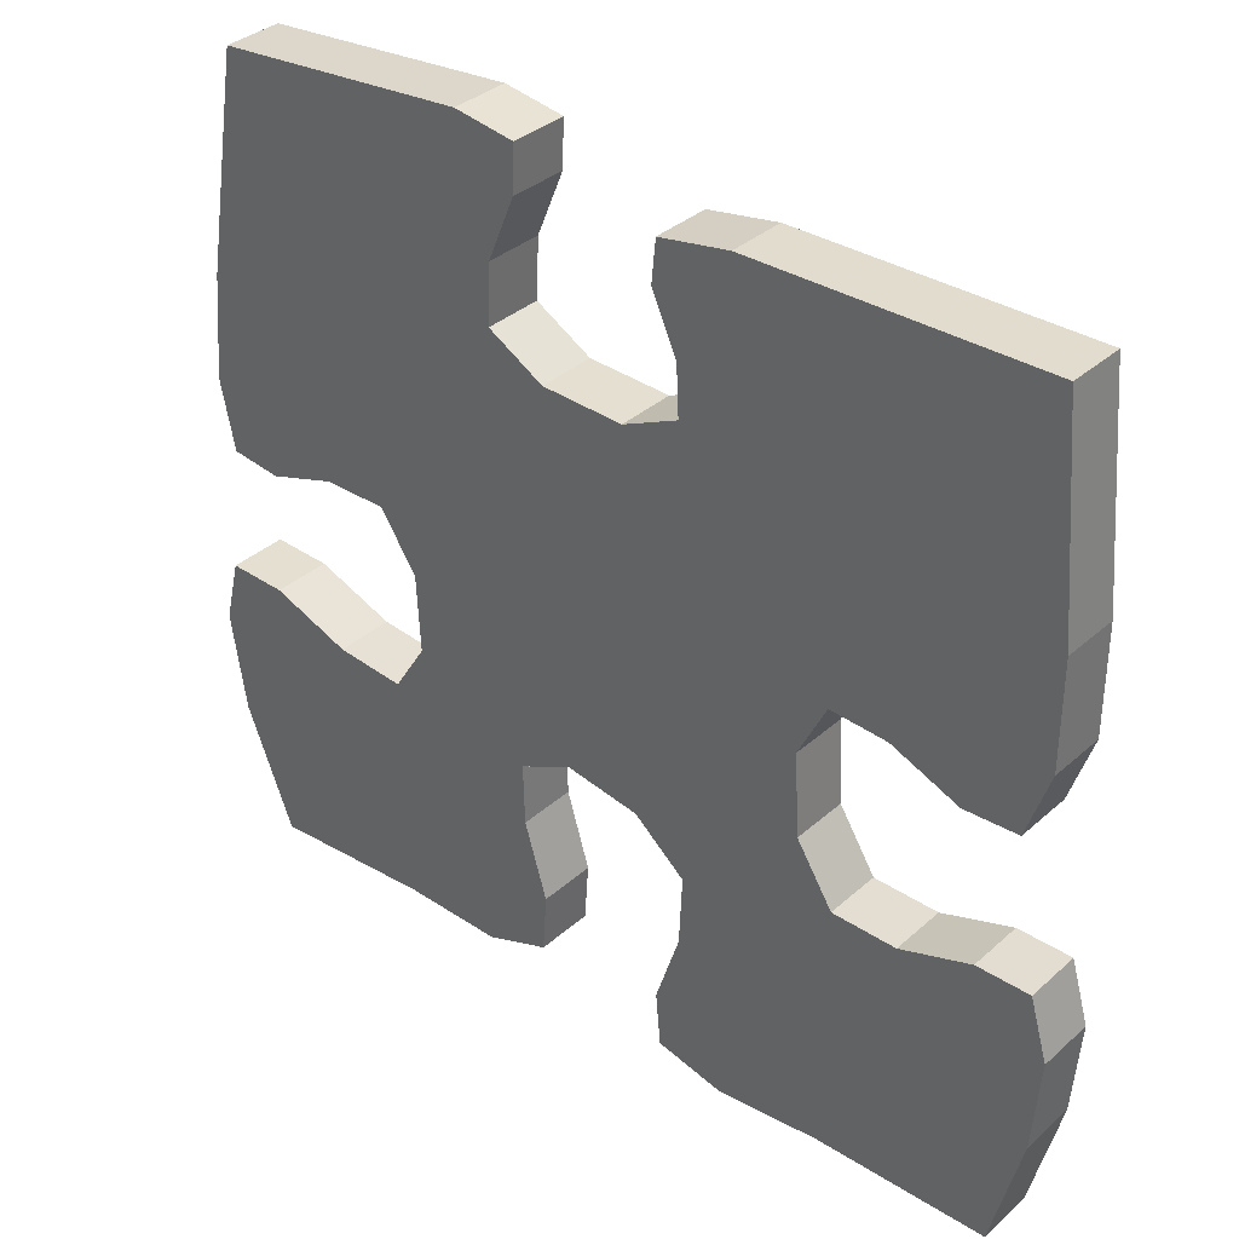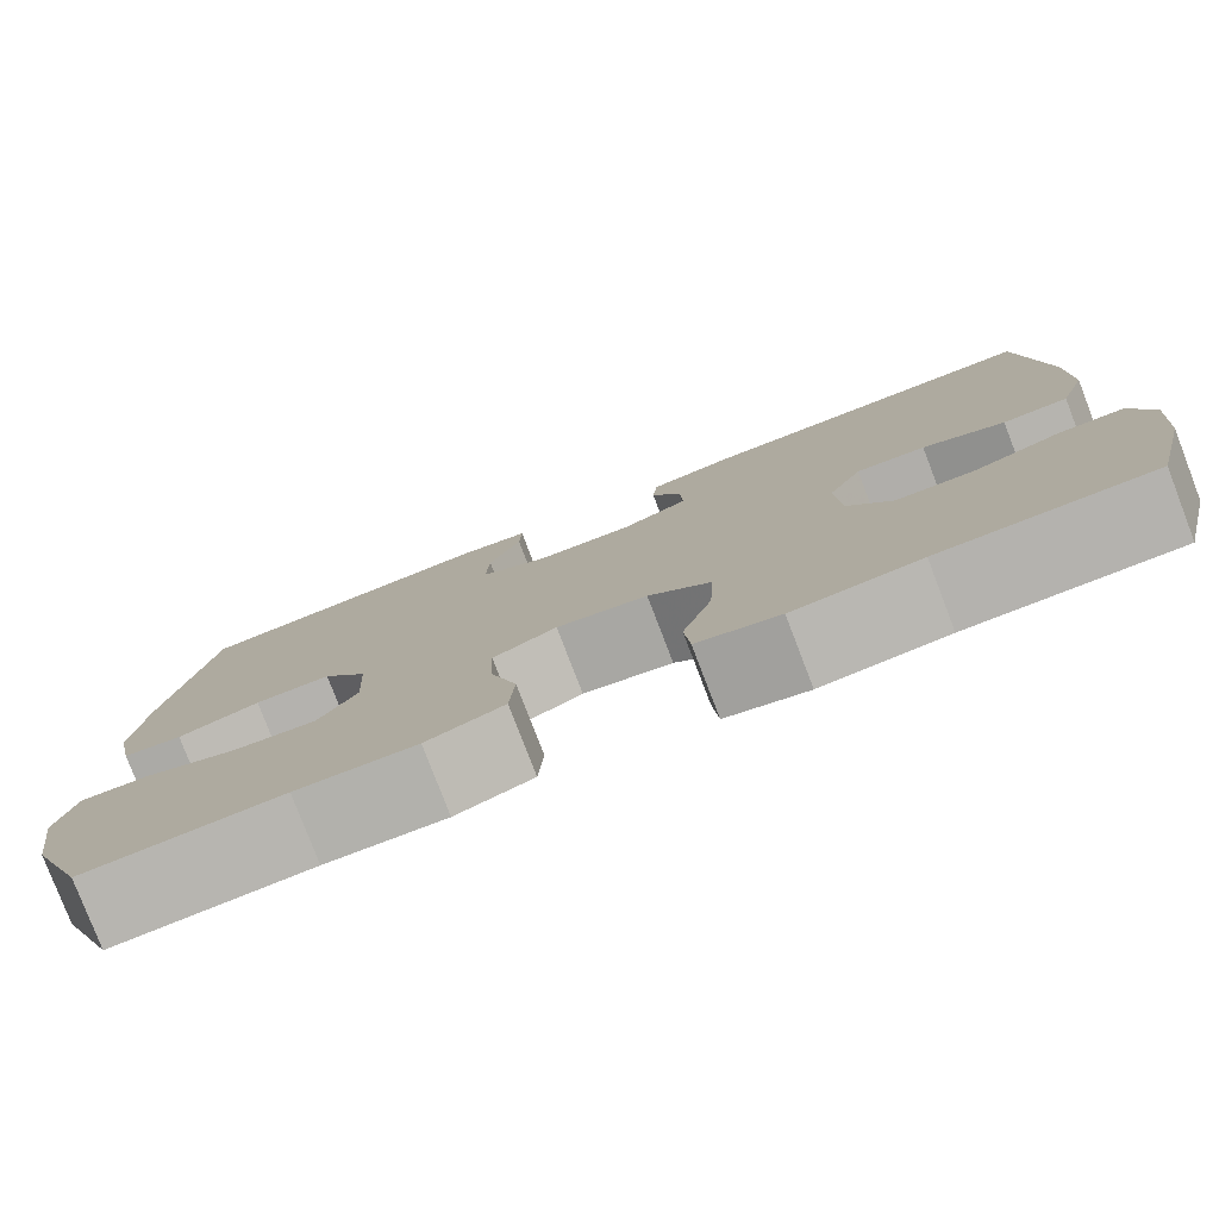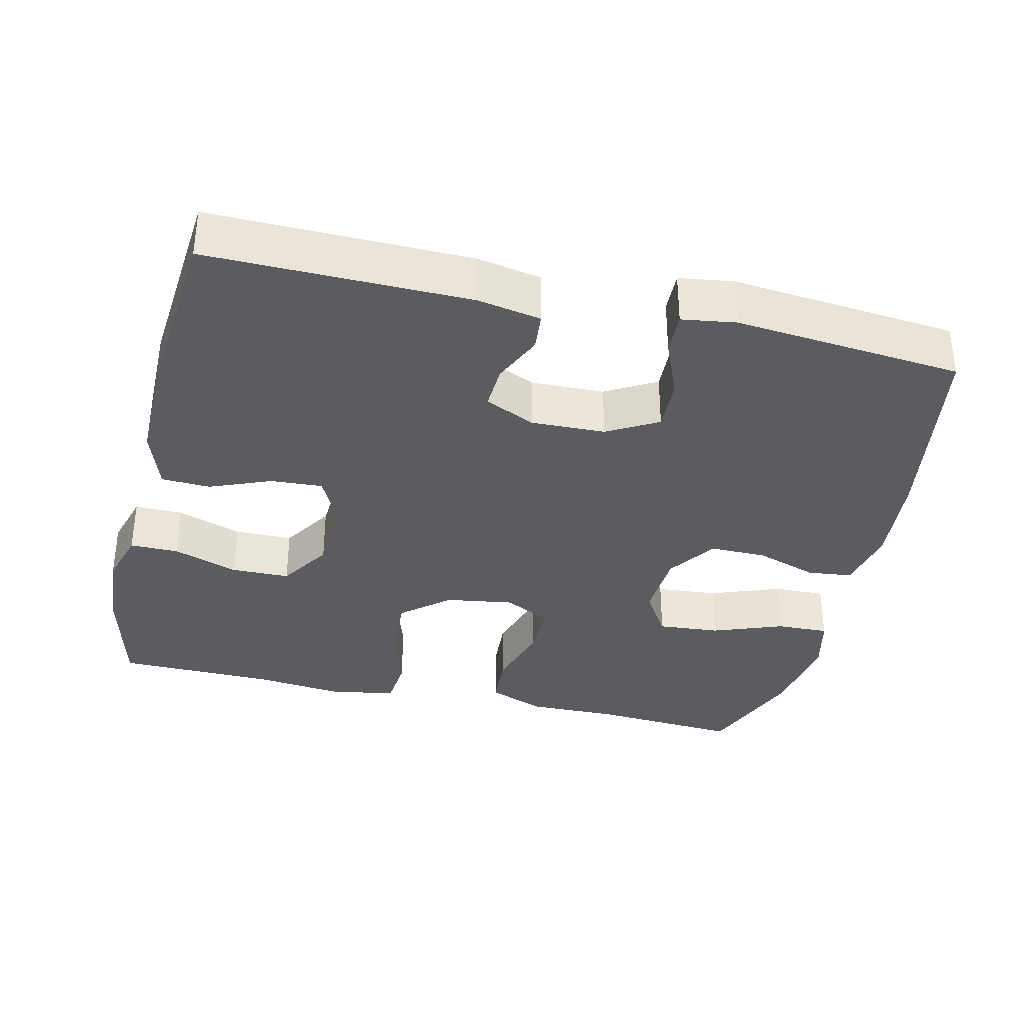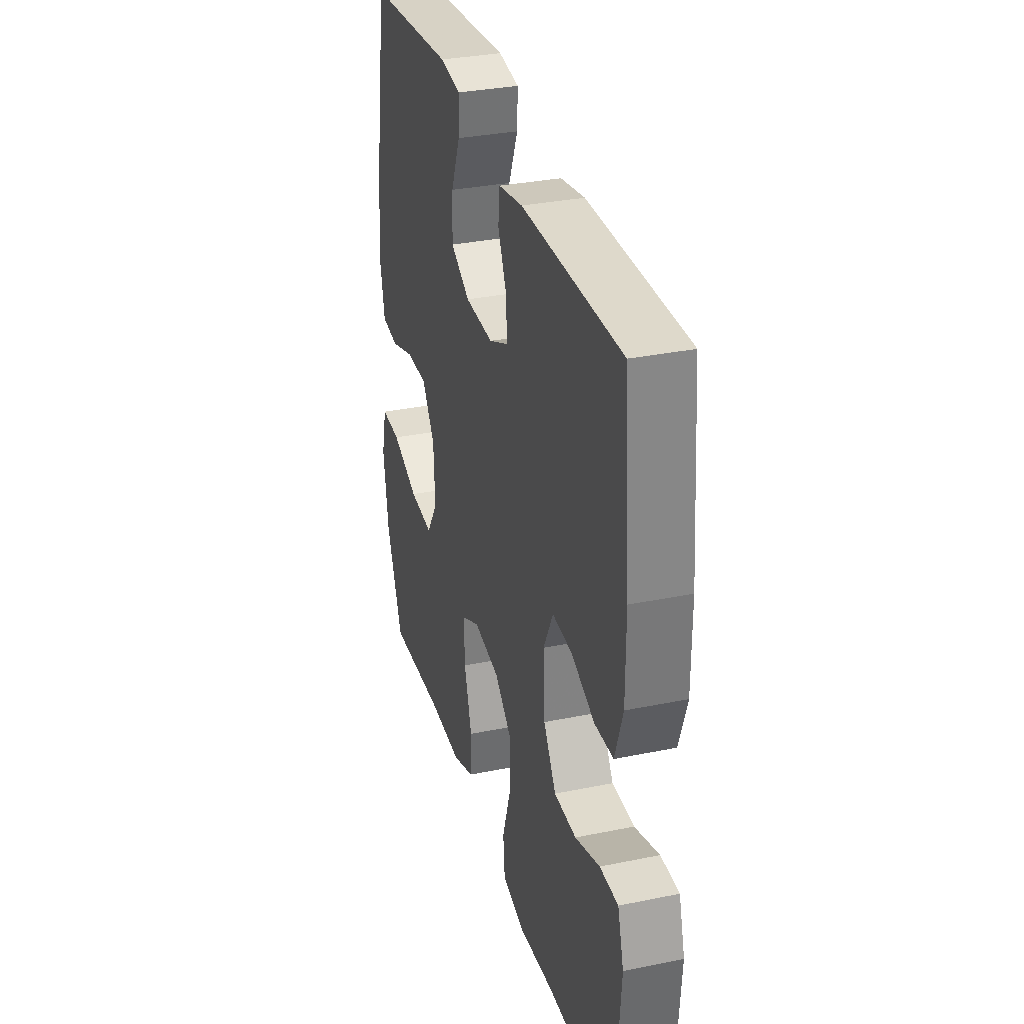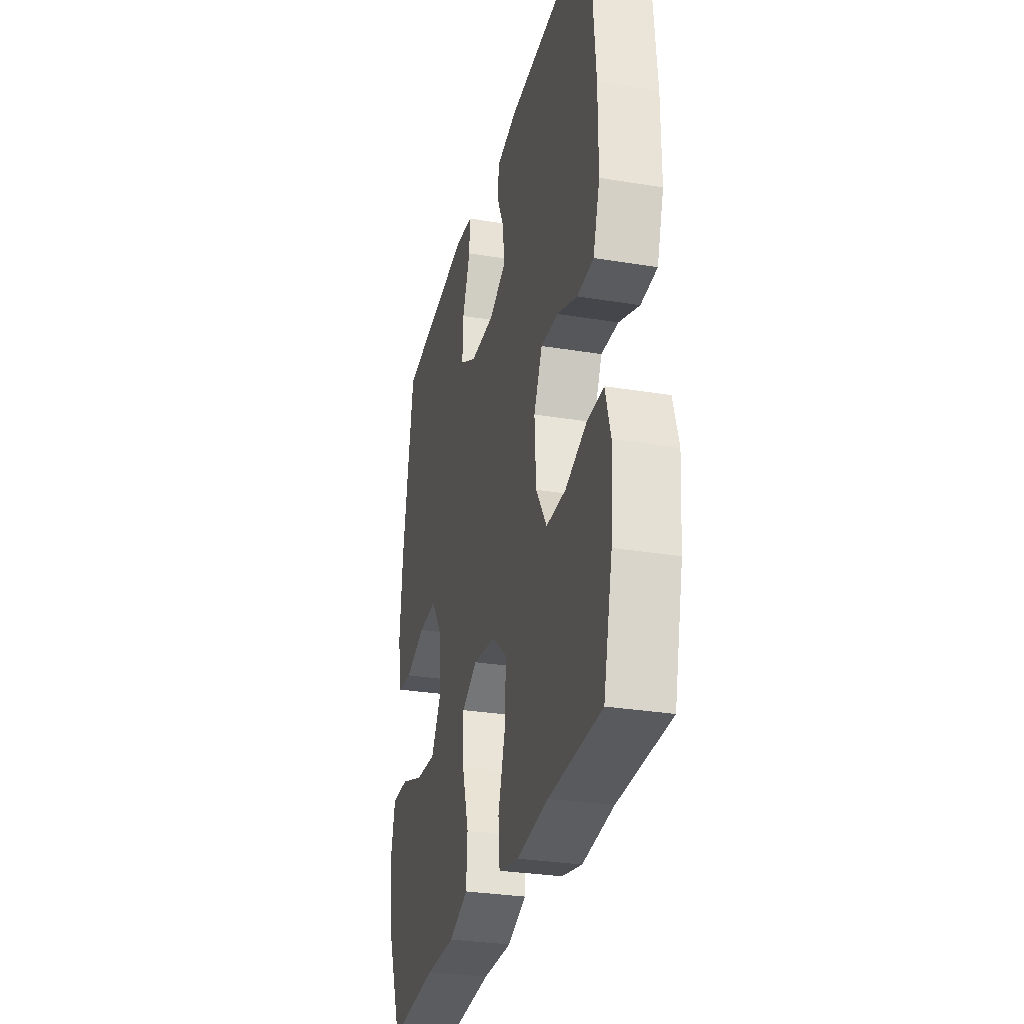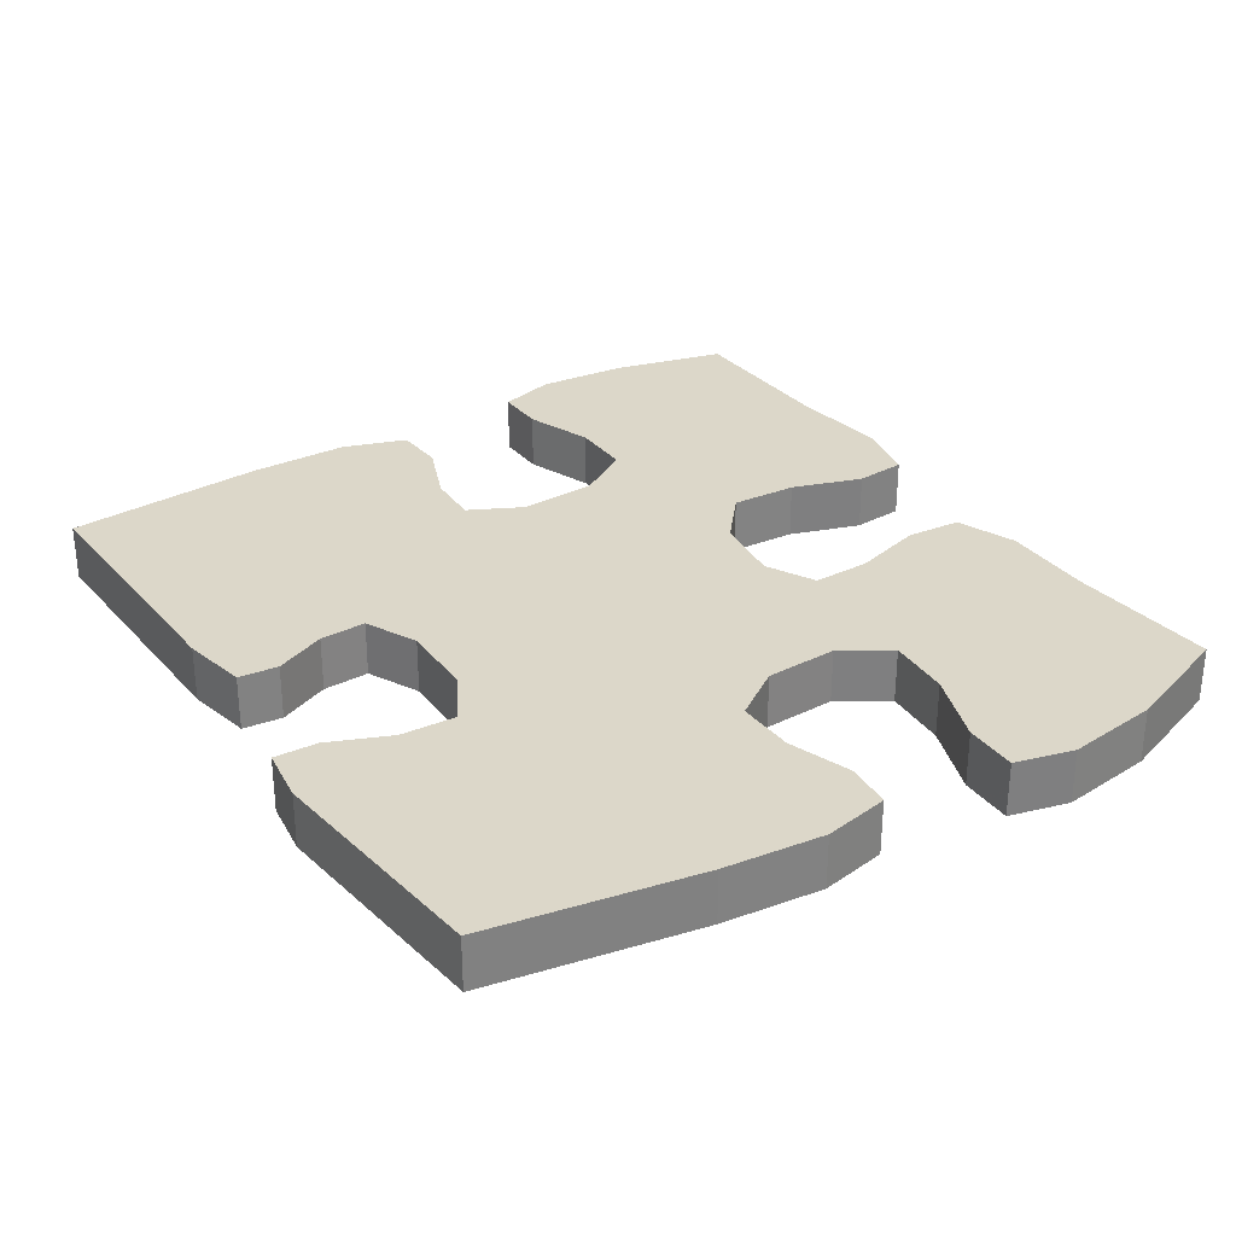
<metadata>
{"format":"obj","ext":"obj","renderer":"f3d","projection":"perspective","resolution":1024,"background":"white","views":[{"elev":35.3,"azim":-139.3,"up":"+Z"},{"elev":-79.4,"azim":-159.0,"up":"+Z"},{"elev":-35.1,"azim":-13.2,"up":"+Y"},{"elev":32.6,"azim":-105.9,"up":"+Z"},{"elev":-30.1,"azim":-103.5,"up":"+Z"},{"elev":30.3,"azim":57.2,"up":"+Y"}]}
</metadata>
<code>
v -0.5 0.07 0.5
v -0.144 0.07 0.495
v -0.057 0.07 0.479
v -0.052 0.07 0.427
v -0.083 0.07 0.359
v -0.086 0.07 0.298
v -0.017 0.07 0.266
v 0.084 0.07 0.269
v 0.153 0.07 0.308
v 0.15 0.07 0.381
v 0.117 0.07 0.461
v 0.115 0.07 0.518
v 0.189 0.07 0.529
v 0.5 0.07 0.5
v 0.546 0.07 0.226
v 0.558 0.07 0.095
v 0.54 0.07 0.009
v 0.479 0.07 0.002
v 0.395 0.07 0.03
v 0.317 0.07 0.031
v 0.271 0.07 -0.036
v 0.266 0.07 -0.132
v 0.306 0.07 -0.196
v 0.391 0.07 -0.189
v 0.488 0.07 -0.153
v 0.559 0.07 -0.151
v 0.578 0.07 -0.229
v 0.559 0.07 -0.351
v 0.5 0.07 -0.5
v 0.298 0.07 -0.486
v 0.176 0.07 -0.488
v 0.097 0.07 -0.458
v 0.092 0.07 -0.385
v 0.12 0.07 -0.292
v 0.122 0.07 -0.216
v 0.057 0.07 -0.183
v -0.036 0.07 -0.197
v -0.1 0.07 -0.251
v -0.096 0.07 -0.338
v -0.066 0.07 -0.431
v -0.072 0.07 -0.498
v -0.156 0.07 -0.517
v -0.285 0.07 -0.503
v -0.5 0.07 -0.5
v -0.537 0.07 -0.35
v -0.546 0.07 -0.233
v -0.524 0.07 -0.158
v -0.458 0.07 -0.158
v -0.369 0.07 -0.189
v -0.289 0.07 -0.188
v -0.244 0.07 -0.117
v -0.238 0.07 -0.015
v -0.273 0.07 0.055
v -0.344 0.07 0.051
v -0.428 0.07 0.017
v -0.495 0.07 0.02
v -0.523 0.07 0.104
v -0.523 0.07 0.235
v -0.5 0 0.5
v -0.144 0 0.495
v -0.057 0 0.479
v -0.052 0 0.427
v -0.083 0 0.359
v -0.086 0 0.298
v -0.017 0 0.266
v 0.084 0 0.269
v 0.153 0 0.308
v 0.15 0 0.381
v 0.117 0 0.461
v 0.115 0 0.518
v 0.189 0 0.529
v 0.5 0 0.5
v 0.546 0 0.226
v 0.558 0 0.095
v 0.54 0 0.009
v 0.479 0 0.002
v 0.395 0 0.03
v 0.317 0 0.031
v 0.271 0 -0.036
v 0.266 0 -0.132
v 0.306 0 -0.196
v 0.391 0 -0.189
v 0.488 0 -0.153
v 0.559 0 -0.151
v 0.578 0 -0.229
v 0.559 0 -0.351
v 0.5 0 -0.5
v 0.298 0 -0.486
v 0.176 0 -0.488
v 0.097 0 -0.458
v 0.092 0 -0.385
v 0.12 0 -0.292
v 0.122 0 -0.216
v 0.057 0 -0.183
v -0.036 0 -0.197
v -0.1 0 -0.251
v -0.096 0 -0.338
v -0.066 0 -0.431
v -0.072 0 -0.498
v -0.156 0 -0.517
v -0.285 0 -0.503
v -0.5 0 -0.5
v -0.537 0 -0.35
v -0.546 0 -0.233
v -0.524 0 -0.158
v -0.458 0 -0.158
v -0.369 0 -0.189
v -0.289 0 -0.188
v -0.244 0 -0.117
v -0.238 0 -0.015
v -0.273 0 0.055
v -0.344 0 0.051
v -0.428 0 0.017
v -0.495 0 0.02
v -0.523 0 0.104
v -0.523 0 0.235
f 54 55 56 57
f 53 54 57 58
f 46 47 48 49
f 46 49 50
f 43 44 45 46
f 43 46 50
f 42 43 50 51
f 39 40 41 42
f 38 39 42 51
f 31 32 33 34
f 30 31 34 35
f 29 30 35
f 28 29 35
f 27 28 35 36
f 24 25 26 27
f 23 24 27
f 16 17 18 19
f 16 19 20
f 15 16 20
f 14 15 20
f 13 14 20 21
f 10 11 12 13
f 9 10 13 21
f 2 3 4 5
f 2 5 6
f 53 58 1 2
f 52 53 2 6
f 37 38 51 52
f 36 37 52 6
f 23 27 36
f 22 23 36 6
f 8 9 21 22
f 7 8 22
f 6 7 22
f 115 114 113 112
f 116 115 112 111
f 107 106 105 104
f 108 107 104
f 104 103 102 101
f 108 104 101
f 109 108 101 100
f 100 99 98 97
f 109 100 97 96
f 92 91 90 89
f 93 92 89 88
f 93 88 87
f 93 87 86
f 94 93 86 85
f 85 84 83 82
f 85 82 81
f 77 76 75 74
f 78 77 74
f 78 74 73
f 78 73 72
f 79 78 72 71
f 71 70 69 68
f 79 71 68 67
f 63 62 61 60
f 64 63 60
f 60 59 116 111
f 64 60 111 110
f 110 109 96 95
f 64 110 95 94
f 94 85 81
f 64 94 81 80
f 80 79 67 66
f 80 66 65
f 80 65 64
f 1 59 60 2
f 2 60 61 3
f 3 61 62 4
f 4 62 63 5
f 5 63 64 6
f 6 64 65 7
f 7 65 66 8
f 8 66 67 9
f 9 67 68 10
f 10 68 69 11
f 11 69 70 12
f 12 70 71 13
f 13 71 72 14
f 14 72 73 15
f 15 73 74 16
f 16 74 75 17
f 17 75 76 18
f 18 76 77 19
f 19 77 78 20
f 20 78 79 21
f 21 79 80 22
f 22 80 81 23
f 23 81 82 24
f 24 82 83 25
f 25 83 84 26
f 26 84 85 27
f 27 85 86 28
f 28 86 87 29
f 29 87 88 30
f 30 88 89 31
f 31 89 90 32
f 32 90 91 33
f 33 91 92 34
f 34 92 93 35
f 35 93 94 36
f 36 94 95 37
f 37 95 96 38
f 38 96 97 39
f 39 97 98 40
f 40 98 99 41
f 41 99 100 42
f 42 100 101 43
f 43 101 102 44
f 44 102 103 45
f 45 103 104 46
f 46 104 105 47
f 47 105 106 48
f 48 106 107 49
f 49 107 108 50
f 50 108 109 51
f 51 109 110 52
f 52 110 111 53
f 53 111 112 54
f 54 112 113 55
f 55 113 114 56
f 56 114 115 57
f 57 115 116 58
f 58 116 59 1

</code>
